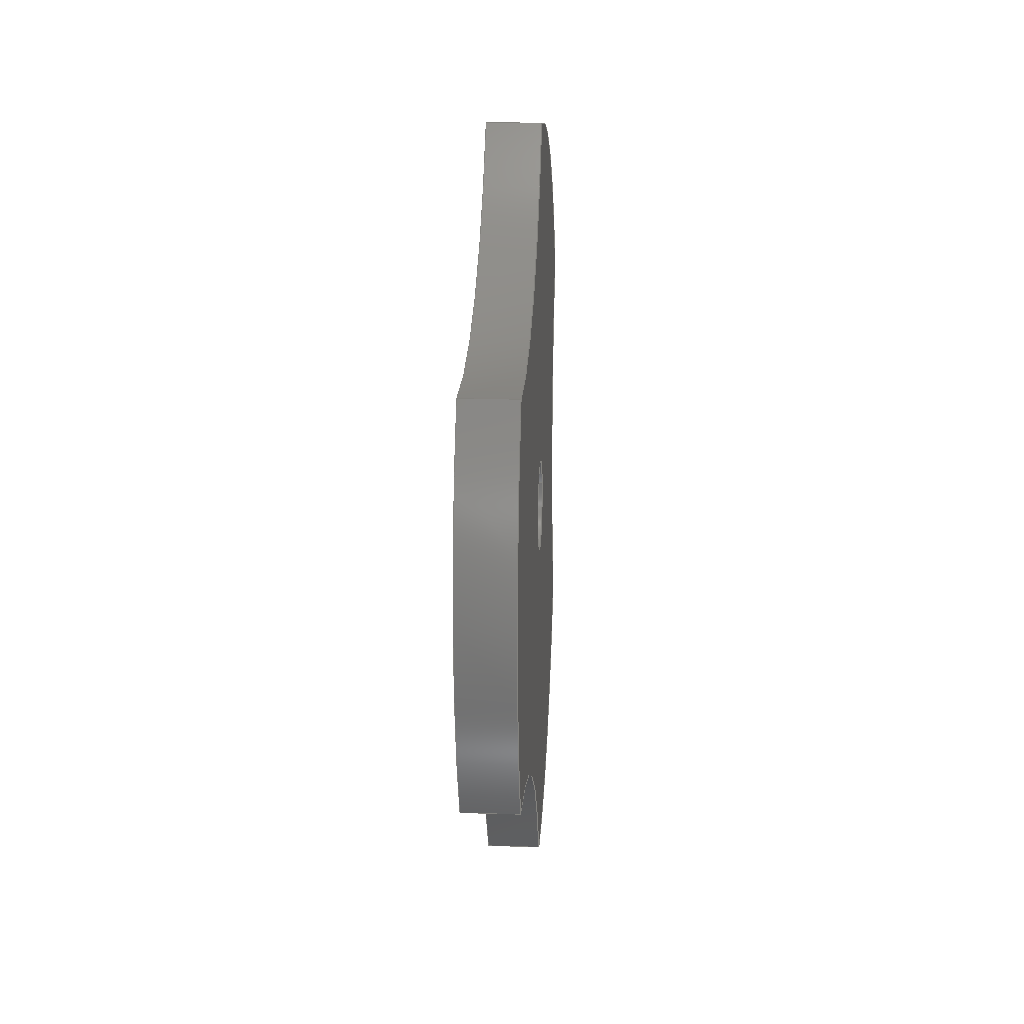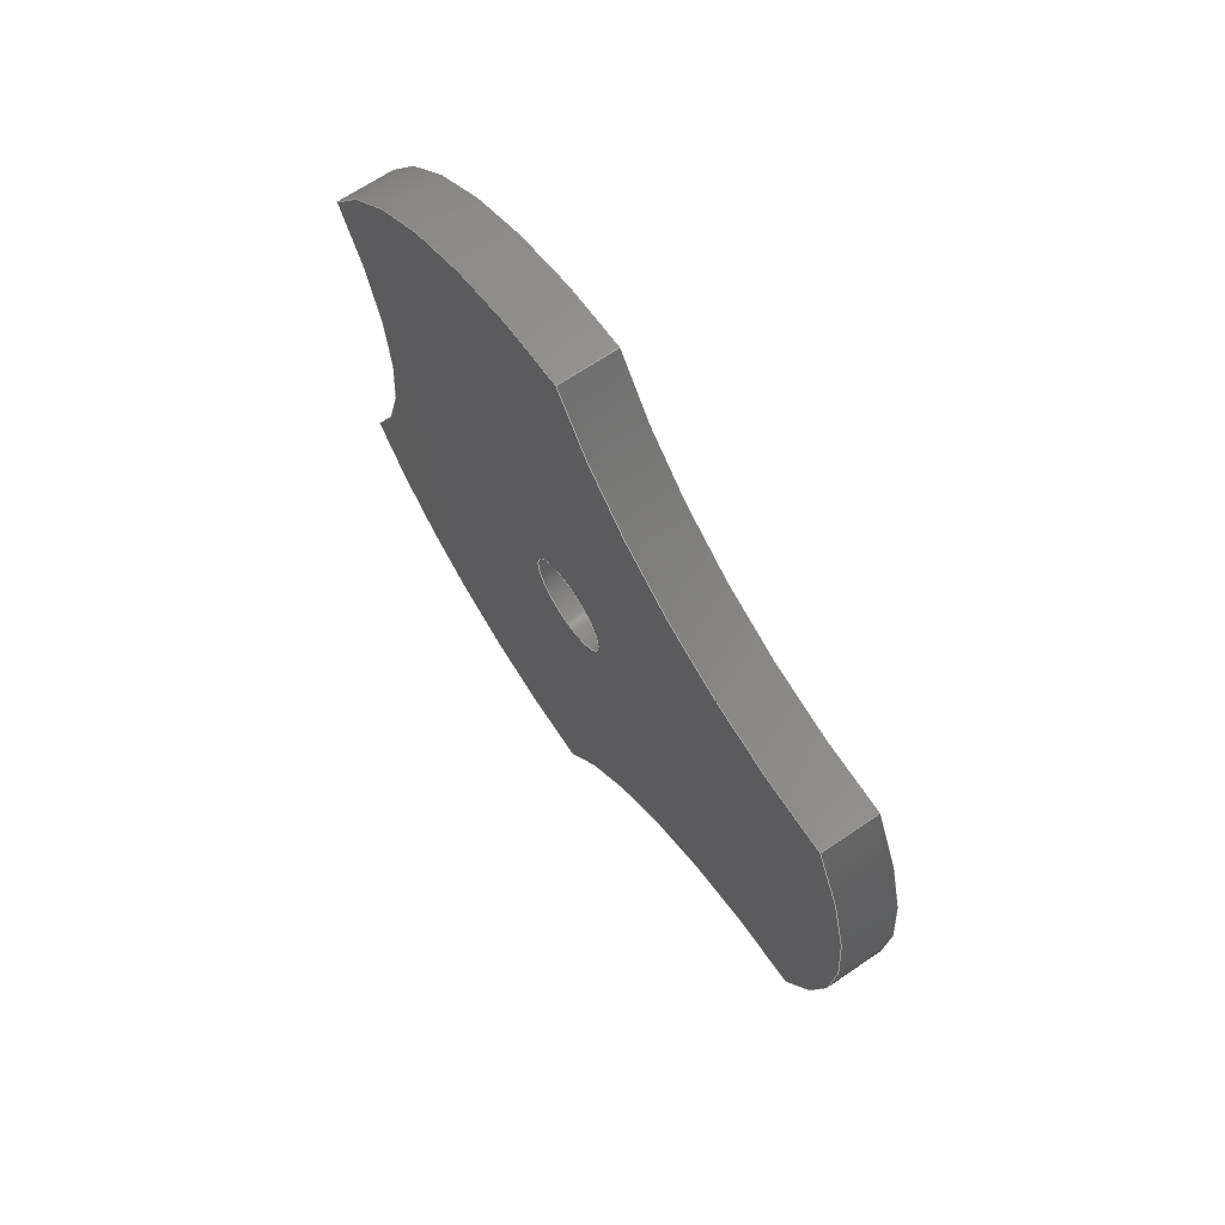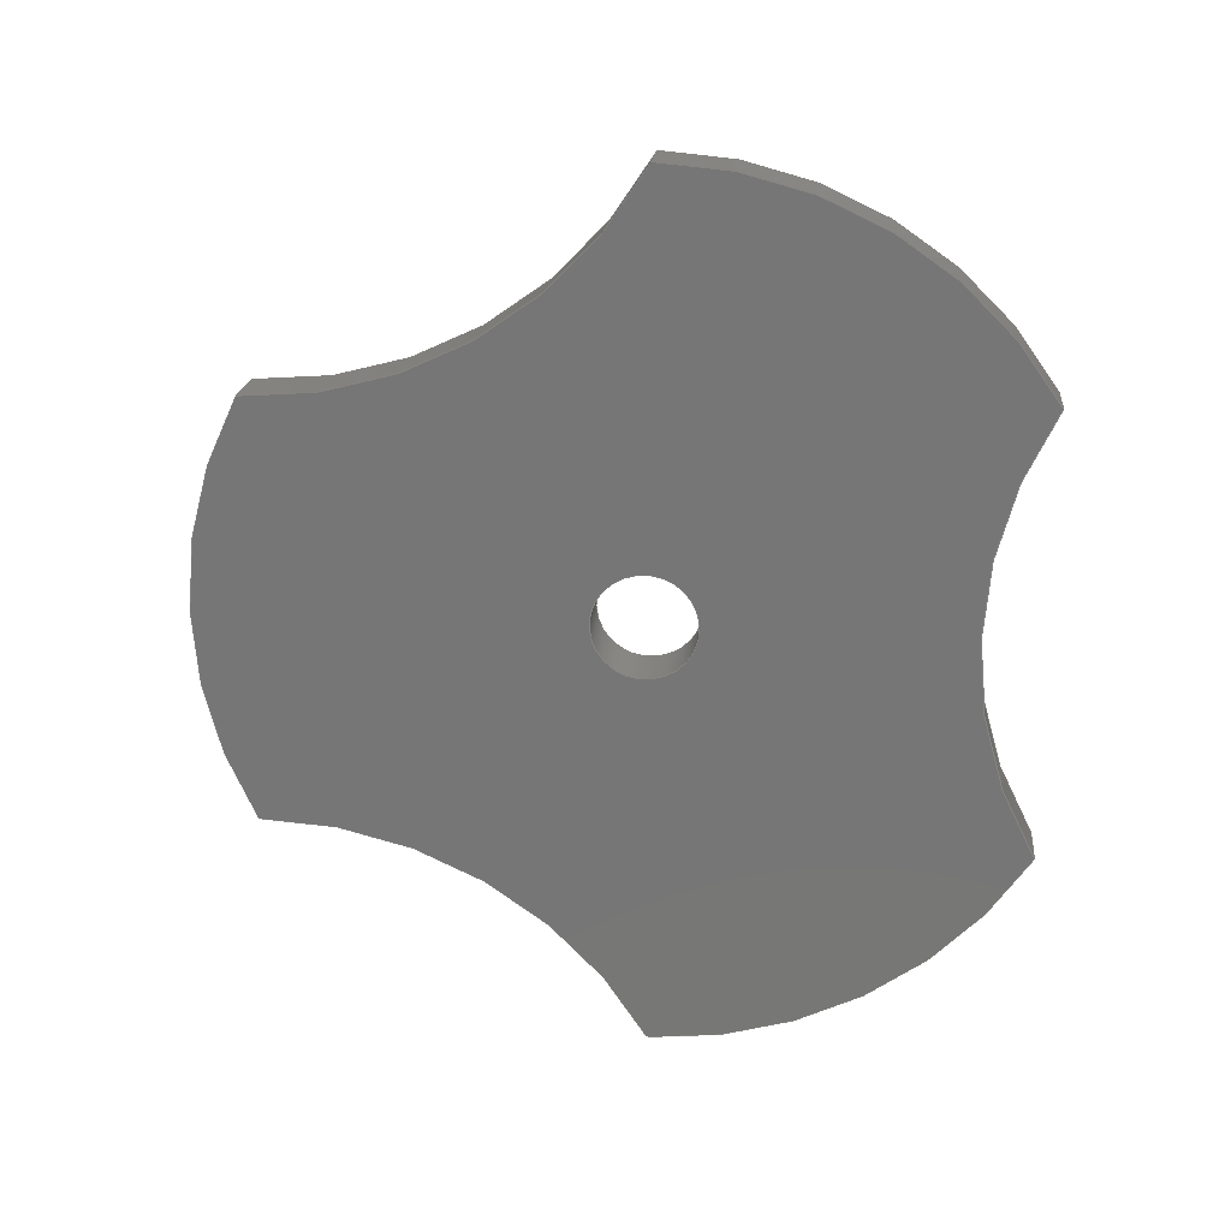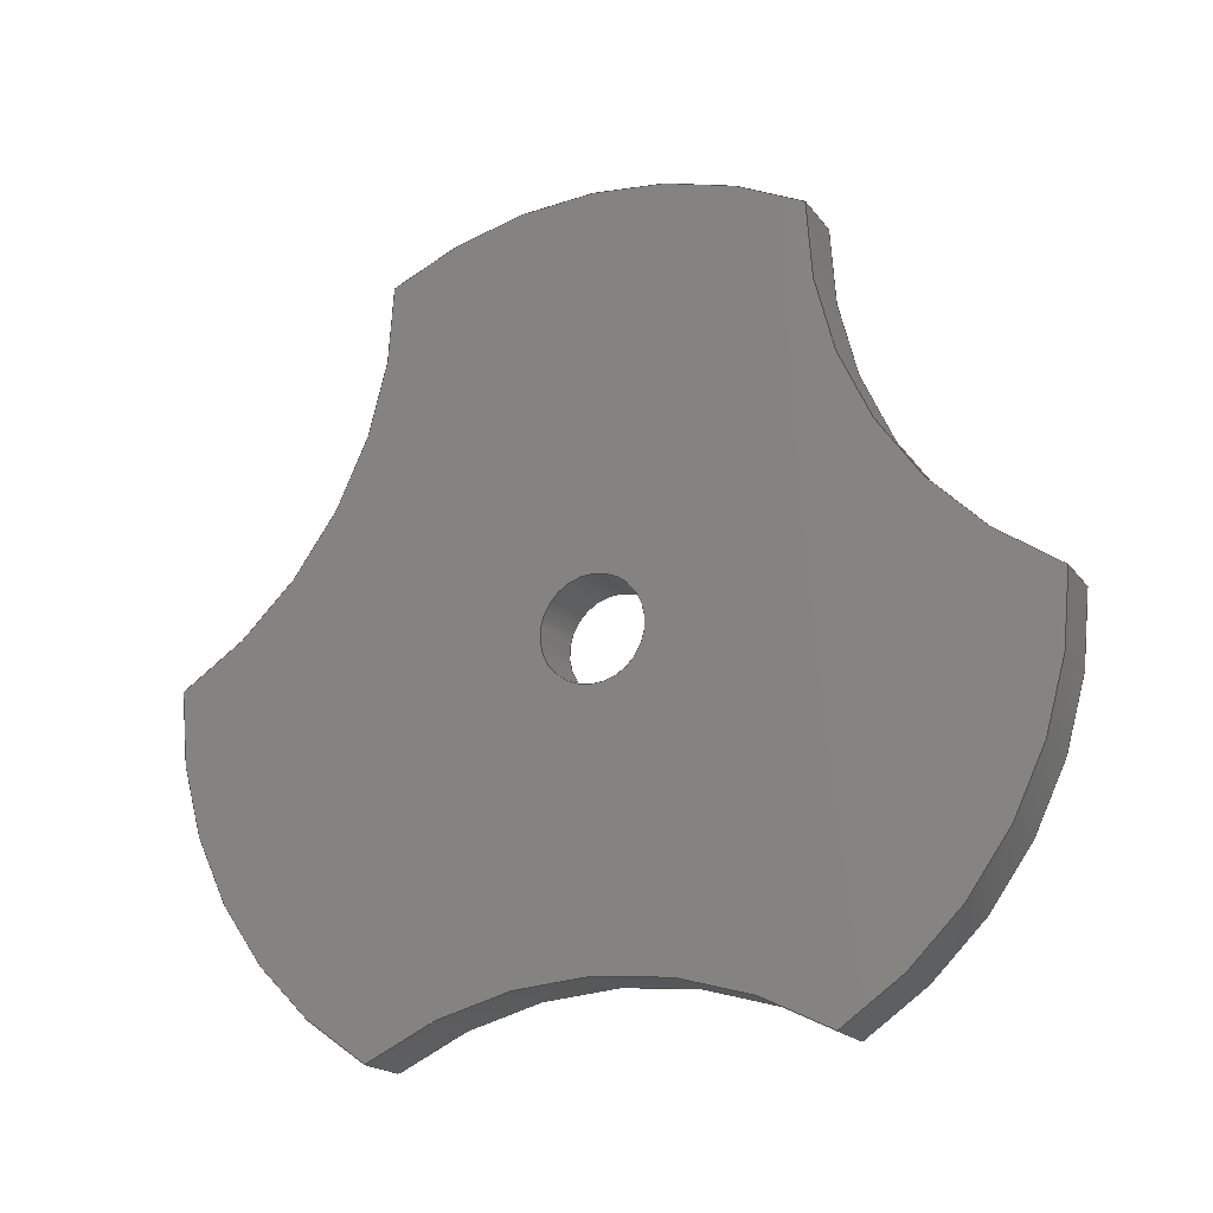
<metadata>
{"format":"step","ext":"step","renderer":"f3d","projection":"perspective","resolution":1024,"background":"white","views":[{"elev":16.4,"azim":-176.4,"up":"+Z"},{"elev":67.2,"azim":145.7,"up":"+Z"},{"elev":19.9,"azim":-84.2,"up":"+Z"},{"elev":-18.6,"azim":115.0,"up":"+Y"}]}
</metadata>
<code>
ISO-10303-21;
DATA;
#1=PROPERTY_DEFINITION_REPRESENTATION(#5,#3);
#2=PROPERTY_DEFINITION_REPRESENTATION(#6,#4);
#3=REPRESENTATION('',(#7),#288);
#4=REPRESENTATION('',(#8),#288);
#5=PROPERTY_DEFINITION('pmi validation property','',#293);
#6=PROPERTY_DEFINITION('pmi validation property','',#293);
#7=VALUE_REPRESENTATION_ITEM('number of annotations',COUNT_MEASURE(0));
#8=VALUE_REPRESENTATION_ITEM('number of views',COUNT_MEASURE(0));
#9=SHAPE_REPRESENTATION_RELATIONSHIP('','',#164,#10);
#10=ADVANCED_BREP_SHAPE_REPRESENTATION('',(#162),#288);
#11=PLANE('',#187);
#12=PLANE('',#188);
#13=LINE('',#248,#19);
#14=LINE('',#252,#20);
#15=LINE('',#256,#21);
#16=LINE('',#262,#22);
#17=LINE('',#268,#23);
#18=LINE('',#274,#24);
#19=VECTOR('',#195,1);
#20=VECTOR('',#198,1);
#21=VECTOR('',#203,1);
#22=VECTOR('',#210,1);
#23=VECTOR('',#217,1);
#24=VECTOR('',#224,1);
#25=ORIENTED_EDGE('',*,*,#65,.F.);
#26=ORIENTED_EDGE('',*,*,#66,.F.);
#27=ORIENTED_EDGE('',*,*,#67,.T.);
#28=ORIENTED_EDGE('',*,*,#68,.T.);
#29=ORIENTED_EDGE('',*,*,#69,.T.);
#30=ORIENTED_EDGE('',*,*,#70,.F.);
#31=ORIENTED_EDGE('',*,*,#71,.F.);
#32=ORIENTED_EDGE('',*,*,#66,.T.);
#33=ORIENTED_EDGE('',*,*,#72,.F.);
#34=ORIENTED_EDGE('',*,*,#73,.F.);
#35=ORIENTED_EDGE('',*,*,#74,.T.);
#36=ORIENTED_EDGE('',*,*,#70,.T.);
#37=ORIENTED_EDGE('',*,*,#75,.T.);
#38=ORIENTED_EDGE('',*,*,#76,.F.);
#39=ORIENTED_EDGE('',*,*,#77,.F.);
#40=ORIENTED_EDGE('',*,*,#73,.T.);
#41=ORIENTED_EDGE('',*,*,#78,.F.);
#42=ORIENTED_EDGE('',*,*,#79,.F.);
#43=ORIENTED_EDGE('',*,*,#80,.T.);
#44=ORIENTED_EDGE('',*,*,#76,.T.);
#45=ORIENTED_EDGE('',*,*,#81,.T.);
#46=ORIENTED_EDGE('',*,*,#68,.F.);
#47=ORIENTED_EDGE('',*,*,#82,.F.);
#48=ORIENTED_EDGE('',*,*,#79,.T.);
#49=ORIENTED_EDGE('',*,*,#83,.T.);
#50=ORIENTED_EDGE('',*,*,#84,.F.);
#51=ORIENTED_EDGE('',*,*,#67,.F.);
#52=ORIENTED_EDGE('',*,*,#71,.T.);
#53=ORIENTED_EDGE('',*,*,#74,.F.);
#54=ORIENTED_EDGE('',*,*,#77,.T.);
#55=ORIENTED_EDGE('',*,*,#80,.F.);
#56=ORIENTED_EDGE('',*,*,#82,.T.);
#57=ORIENTED_EDGE('',*,*,#83,.F.);
#58=ORIENTED_EDGE('',*,*,#65,.T.);
#59=ORIENTED_EDGE('',*,*,#81,.F.);
#60=ORIENTED_EDGE('',*,*,#78,.T.);
#61=ORIENTED_EDGE('',*,*,#75,.F.);
#62=ORIENTED_EDGE('',*,*,#72,.T.);
#63=ORIENTED_EDGE('',*,*,#69,.F.);
#64=ORIENTED_EDGE('',*,*,#84,.T.);
#65=EDGE_CURVE('',#85,#86,#99,.T.);
#66=EDGE_CURVE('',#87,#85,#13,.T.);
#67=EDGE_CURVE('',#87,#88,#100,.T.);
#68=EDGE_CURVE('',#88,#86,#14,.T.);
#69=EDGE_CURVE('',#85,#89,#101,.T.);
#70=EDGE_CURVE('',#90,#89,#15,.T.);
#71=EDGE_CURVE('',#87,#90,#102,.T.);
#72=EDGE_CURVE('',#91,#89,#103,.T.);
#73=EDGE_CURVE('',#92,#91,#16,.T.);
#74=EDGE_CURVE('',#92,#90,#104,.T.);
#75=EDGE_CURVE('',#91,#93,#105,.T.);
#76=EDGE_CURVE('',#94,#93,#17,.T.);
#77=EDGE_CURVE('',#92,#94,#106,.T.);
#78=EDGE_CURVE('',#95,#93,#107,.T.);
#79=EDGE_CURVE('',#96,#95,#18,.T.);
#80=EDGE_CURVE('',#96,#94,#108,.T.);
#81=EDGE_CURVE('',#95,#86,#109,.T.);
#82=EDGE_CURVE('',#96,#88,#110,.T.);
#83=EDGE_CURVE('',#97,#97,#111,.T.);
#84=EDGE_CURVE('',#98,#98,#112,.T.);
#85=VERTEX_POINT('',#246);
#86=VERTEX_POINT('',#247);
#87=VERTEX_POINT('',#249);
#88=VERTEX_POINT('',#251);
#89=VERTEX_POINT('',#255);
#90=VERTEX_POINT('',#257);
#91=VERTEX_POINT('',#261);
#92=VERTEX_POINT('',#263);
#93=VERTEX_POINT('',#267);
#94=VERTEX_POINT('',#269);
#95=VERTEX_POINT('',#273);
#96=VERTEX_POINT('',#275);
#97=VERTEX_POINT('',#282);
#98=VERTEX_POINT('',#284);
#99=CIRCLE('',#167,0.01113);
#100=CIRCLE('',#168,0.01113);
#101=CIRCLE('',#170,0.01131);
#102=CIRCLE('',#171,0.01131);
#103=CIRCLE('',#173,0.01113);
#104=CIRCLE('',#174,0.01113);
#105=CIRCLE('',#176,0.01131);
#106=CIRCLE('',#177,0.01131);
#107=CIRCLE('',#179,0.01113);
#108=CIRCLE('',#180,0.01113);
#109=CIRCLE('',#182,0.01131);
#110=CIRCLE('',#183,0.01131);
#111=CIRCLE('',#185,0.001353);
#112=CIRCLE('',#186,0.001353);
#113=EDGE_LOOP('',(#25,#26,#27,#28));
#114=EDGE_LOOP('',(#29,#30,#31,#32));
#115=EDGE_LOOP('',(#33,#34,#35,#36));
#116=EDGE_LOOP('',(#37,#38,#39,#40));
#117=EDGE_LOOP('',(#41,#42,#43,#44));
#118=EDGE_LOOP('',(#45,#46,#47,#48));
#119=EDGE_LOOP('',(#49));
#120=EDGE_LOOP('',(#50));
#121=EDGE_LOOP('',(#51,#52,#53,#54,#55,#56));
#122=EDGE_LOOP('',(#57));
#123=EDGE_LOOP('',(#58,#59,#60,#61,#62,#63));
#124=EDGE_LOOP('',(#64));
#125=FACE_BOUND('',#113,.T.);
#126=FACE_BOUND('',#114,.T.);
#127=FACE_BOUND('',#115,.T.);
#128=FACE_BOUND('',#116,.T.);
#129=FACE_BOUND('',#117,.T.);
#130=FACE_BOUND('',#118,.T.);
#131=FACE_BOUND('',#119,.T.);
#132=FACE_BOUND('',#120,.T.);
#133=FACE_BOUND('',#121,.T.);
#134=FACE_BOUND('',#122,.T.);
#135=FACE_BOUND('',#123,.T.);
#136=FACE_BOUND('',#124,.T.);
#137=CYLINDRICAL_SURFACE('',#166,0.01113);
#138=CYLINDRICAL_SURFACE('',#169,0.01131);
#139=CYLINDRICAL_SURFACE('',#172,0.01113);
#140=CYLINDRICAL_SURFACE('',#175,0.01131);
#141=CYLINDRICAL_SURFACE('',#178,0.01113);
#142=CYLINDRICAL_SURFACE('',#181,0.01131);
#143=CYLINDRICAL_SURFACE('',#184,0.001353);
#144=ADVANCED_FACE('',(#125),#137,.F.);
#145=ADVANCED_FACE('',(#126),#138,.T.);
#146=ADVANCED_FACE('',(#127),#139,.F.);
#147=ADVANCED_FACE('',(#128),#140,.T.);
#148=ADVANCED_FACE('',(#129),#141,.F.);
#149=ADVANCED_FACE('',(#130),#142,.T.);
#150=ADVANCED_FACE('',(#131,#132),#143,.F.);
#151=ADVANCED_FACE('',(#133,#134),#11,.T.);
#152=ADVANCED_FACE('',(#135,#136),#12,.F.);
#153=CLOSED_SHELL('',(#144,#145,#146,#147,#148,#149,#150,#151,#152));
#154=STYLED_ITEM('',(#155),#162);
#155=PRESENTATION_STYLE_ASSIGNMENT((#156));
#156=SURFACE_STYLE_USAGE(.BOTH.,#157);
#157=SURFACE_SIDE_STYLE('',(#158));
#158=SURFACE_STYLE_FILL_AREA(#159);
#159=FILL_AREA_STYLE('',(#160));
#160=FILL_AREA_STYLE_COLOUR('',#161);
#161=COLOUR_RGB('',0.09804,0.09804,0.09804);
#162=MANIFOLD_SOLID_BREP('Lock tabs',#153);
#163=SHAPE_DEFINITION_REPRESENTATION(#293,#164);
#164=SHAPE_REPRESENTATION('Lock tabs',(#165),#288);
#165=AXIS2_PLACEMENT_3D('',#243,#189,#190);
#166=AXIS2_PLACEMENT_3D('',#244,#191,#192);
#167=AXIS2_PLACEMENT_3D('',#245,#193,#194);
#168=AXIS2_PLACEMENT_3D('',#250,#196,#197);
#169=AXIS2_PLACEMENT_3D('',#253,#199,#200);
#170=AXIS2_PLACEMENT_3D('',#254,#201,#202);
#171=AXIS2_PLACEMENT_3D('',#258,#204,#205);
#172=AXIS2_PLACEMENT_3D('',#259,#206,#207);
#173=AXIS2_PLACEMENT_3D('',#260,#208,#209);
#174=AXIS2_PLACEMENT_3D('',#264,#211,#212);
#175=AXIS2_PLACEMENT_3D('',#265,#213,#214);
#176=AXIS2_PLACEMENT_3D('',#266,#215,#216);
#177=AXIS2_PLACEMENT_3D('',#270,#218,#219);
#178=AXIS2_PLACEMENT_3D('',#271,#220,#221);
#179=AXIS2_PLACEMENT_3D('',#272,#222,#223);
#180=AXIS2_PLACEMENT_3D('',#276,#225,#226);
#181=AXIS2_PLACEMENT_3D('',#277,#227,#228);
#182=AXIS2_PLACEMENT_3D('',#278,#229,#230);
#183=AXIS2_PLACEMENT_3D('',#279,#231,#232);
#184=AXIS2_PLACEMENT_3D('',#280,#233,#234);
#185=AXIS2_PLACEMENT_3D('',#281,#235,#236);
#186=AXIS2_PLACEMENT_3D('',#283,#237,#238);
#187=AXIS2_PLACEMENT_3D('',#285,#239,#240);
#188=AXIS2_PLACEMENT_3D('',#286,#241,#242);
#189=DIRECTION('',(0,0,1));
#190=DIRECTION('',(1,0,0));
#191=DIRECTION('',(-1,0,0));
#192=DIRECTION('',(0,0.9659,-0.2588));
#193=DIRECTION('',(1,0,0));
#194=DIRECTION('',(0,-0.9659,0.2588));
#195=DIRECTION('',(-1,0,0));
#196=DIRECTION('',(1,0,0));
#197=DIRECTION('',(0,-0.9659,0.2588));
#198=DIRECTION('',(-1,0,0));
#199=DIRECTION('',(-1,0,0));
#200=DIRECTION('',(0,0.9659,-0.2588));
#201=DIRECTION('',(1,0,0));
#202=DIRECTION('',(0,-0.9659,0.2588));
#203=DIRECTION('',(-1,0,0));
#204=DIRECTION('',(1,0,0));
#205=DIRECTION('',(0,-0.9659,0.2588));
#206=DIRECTION('',(-1,0,0));
#207=DIRECTION('',(0,0.9659,-0.2588));
#208=DIRECTION('',(1,0,0));
#209=DIRECTION('',(0,-0.9659,0.2588));
#210=DIRECTION('',(-1,0,0));
#211=DIRECTION('',(1,0,0));
#212=DIRECTION('',(0,-0.9659,0.2588));
#213=DIRECTION('',(-1,0,0));
#214=DIRECTION('',(0,0.9659,-0.2588));
#215=DIRECTION('',(1,0,0));
#216=DIRECTION('',(0,-0.9659,0.2588));
#217=DIRECTION('',(-1,0,0));
#218=DIRECTION('',(1,0,0));
#219=DIRECTION('',(0,-0.9659,0.2588));
#220=DIRECTION('',(-1,0,0));
#221=DIRECTION('',(0,0.9659,-0.2588));
#222=DIRECTION('',(1,0,0));
#223=DIRECTION('',(0,-0.9659,0.2588));
#224=DIRECTION('',(-1,0,0));
#225=DIRECTION('',(1,0,0));
#226=DIRECTION('',(0,-0.9659,0.2588));
#227=DIRECTION('',(-1,0,0));
#228=DIRECTION('',(0,0.9659,-0.2588));
#229=DIRECTION('',(1,0,0));
#230=DIRECTION('',(0,-0.9659,0.2588));
#231=DIRECTION('',(1,0,0));
#232=DIRECTION('',(0,-0.9659,0.2588));
#233=DIRECTION('',(-1,0,0));
#234=DIRECTION('',(0,0.9659,-0.2588));
#235=DIRECTION('',(1,0,0));
#236=DIRECTION('',(0,-0.9659,0.2588));
#237=DIRECTION('',(1,0,0));
#238=DIRECTION('',(0,-0.9659,0.2588));
#239=DIRECTION('',(1,0,0));
#240=DIRECTION('',(0,-0.2588,-0.9659));
#241=DIRECTION('',(1,0,0));
#242=DIRECTION('',(0,-0.2588,-0.9659));
#243=CARTESIAN_POINT('',(0,0,0));
#244=CARTESIAN_POINT('',(0.04243,-0.3553,0.08522));
#245=CARTESIAN_POINT('',(0.04084,-0.3553,0.08522));
#246=CARTESIAN_POINT('',(0.04084,-0.3457,0.07946));
#247=CARTESIAN_POINT('',(0.04084,-0.3457,0.09097));
#248=CARTESIAN_POINT('',(0.04243,-0.3457,0.07946));
#249=CARTESIAN_POINT('',(0.04243,-0.3457,0.07946));
#250=CARTESIAN_POINT('',(0.04243,-0.3553,0.08522));
#251=CARTESIAN_POINT('',(0.04243,-0.3457,0.09097));
#252=CARTESIAN_POINT('',(0.04243,-0.3457,0.09097));
#253=CARTESIAN_POINT('',(0.04243,-0.336,0.08522));
#254=CARTESIAN_POINT('',(0.04084,-0.336,0.08522));
#255=CARTESIAN_POINT('',(0.04084,-0.3361,0.07391));
#256=CARTESIAN_POINT('',(0.04243,-0.3361,0.07391));
#257=CARTESIAN_POINT('',(0.04243,-0.3361,0.07391));
#258=CARTESIAN_POINT('',(0.04243,-0.336,0.08522));
#259=CARTESIAN_POINT('',(0.04243,-0.3264,0.06853));
#260=CARTESIAN_POINT('',(0.04084,-0.3264,0.06853));
#261=CARTESIAN_POINT('',(0.04084,-0.3261,0.07966));
#262=CARTESIAN_POINT('',(0.04243,-0.3261,0.07966));
#263=CARTESIAN_POINT('',(0.04243,-0.3261,0.07966));
#264=CARTESIAN_POINT('',(0.04243,-0.3264,0.06853));
#265=CARTESIAN_POINT('',(0.04243,-0.336,0.08522));
#266=CARTESIAN_POINT('',(0.04084,-0.336,0.08522));
#267=CARTESIAN_POINT('',(0.04084,-0.3261,0.09077));
#268=CARTESIAN_POINT('',(0.04243,-0.3261,0.09077));
#269=CARTESIAN_POINT('',(0.04243,-0.3261,0.09077));
#270=CARTESIAN_POINT('',(0.04243,-0.336,0.08522));
#271=CARTESIAN_POINT('',(0.04243,-0.3264,0.1019));
#272=CARTESIAN_POINT('',(0.04084,-0.3264,0.1019));
#273=CARTESIAN_POINT('',(0.04084,-0.3361,0.09653));
#274=CARTESIAN_POINT('',(0.04243,-0.3361,0.09653));
#275=CARTESIAN_POINT('',(0.04243,-0.3361,0.09653));
#276=CARTESIAN_POINT('',(0.04243,-0.3264,0.1019));
#277=CARTESIAN_POINT('',(0.04243,-0.336,0.08522));
#278=CARTESIAN_POINT('',(0.04084,-0.336,0.08522));
#279=CARTESIAN_POINT('',(0.04243,-0.336,0.08522));
#280=CARTESIAN_POINT('',(0.04243,-0.336,0.08522));
#281=CARTESIAN_POINT('',(0.04243,-0.336,0.08522));
#282=CARTESIAN_POINT('',(0.04243,-0.3373,0.08557));
#283=CARTESIAN_POINT('',(0.04084,-0.336,0.08522));
#284=CARTESIAN_POINT('',(0.04084,-0.3373,0.08557));
#285=CARTESIAN_POINT('',(0.04243,-0.3358,0.08496));
#286=CARTESIAN_POINT('',(0.04084,-0.3358,0.08496));
#287=MECHANICAL_DESIGN_GEOMETRIC_PRESENTATION_REPRESENTATION('',(#154),
#288);
#288=(
GEOMETRIC_REPRESENTATION_CONTEXT(3)
GLOBAL_UNCERTAINTY_ASSIGNED_CONTEXT((#289))
GLOBAL_UNIT_ASSIGNED_CONTEXT((#292,#291,#290))
REPRESENTATION_CONTEXT('Lock tabs','TOP_LEVEL_ASSEMBLY_PART')
);
#289=UNCERTAINTY_MEASURE_WITH_UNIT(LENGTH_MEASURE(5e-06),#292,
'DISTANCE_ACCURACY_VALUE','Maximum Tolerance applied to model');
#290=(
NAMED_UNIT(*)
SI_UNIT($,.STERADIAN.)
SOLID_ANGLE_UNIT()
);
#291=(
NAMED_UNIT(*)
PLANE_ANGLE_UNIT()
SI_UNIT($,.RADIAN.)
);
#292=(
LENGTH_UNIT()
NAMED_UNIT(*)
SI_UNIT($,.METRE.)
);
#293=PRODUCT_DEFINITION_SHAPE('','',#294);
#294=PRODUCT_DEFINITION('','',#296,#295);
#295=PRODUCT_DEFINITION_CONTEXT('',#302,'design');
#296=PRODUCT_DEFINITION_FORMATION_WITH_SPECIFIED_SOURCE('','',#298,
 .NOT_KNOWN.);
#297=PRODUCT_RELATED_PRODUCT_CATEGORY('','',(#298));
#298=PRODUCT('Lock tabs','Lock tabs','Lock tabs',(#300));
#299=PRODUCT_CATEGORY('','');
#300=PRODUCT_CONTEXT('',#302,'mechanical');
#301=APPLICATION_PROTOCOL_DEFINITION('international standard',
'automotive_design',2010,#302);
#302=APPLICATION_CONTEXT(
'core data for automotive mechanical design processes');
ENDSEC;
END-ISO-10303-21;

</code>
